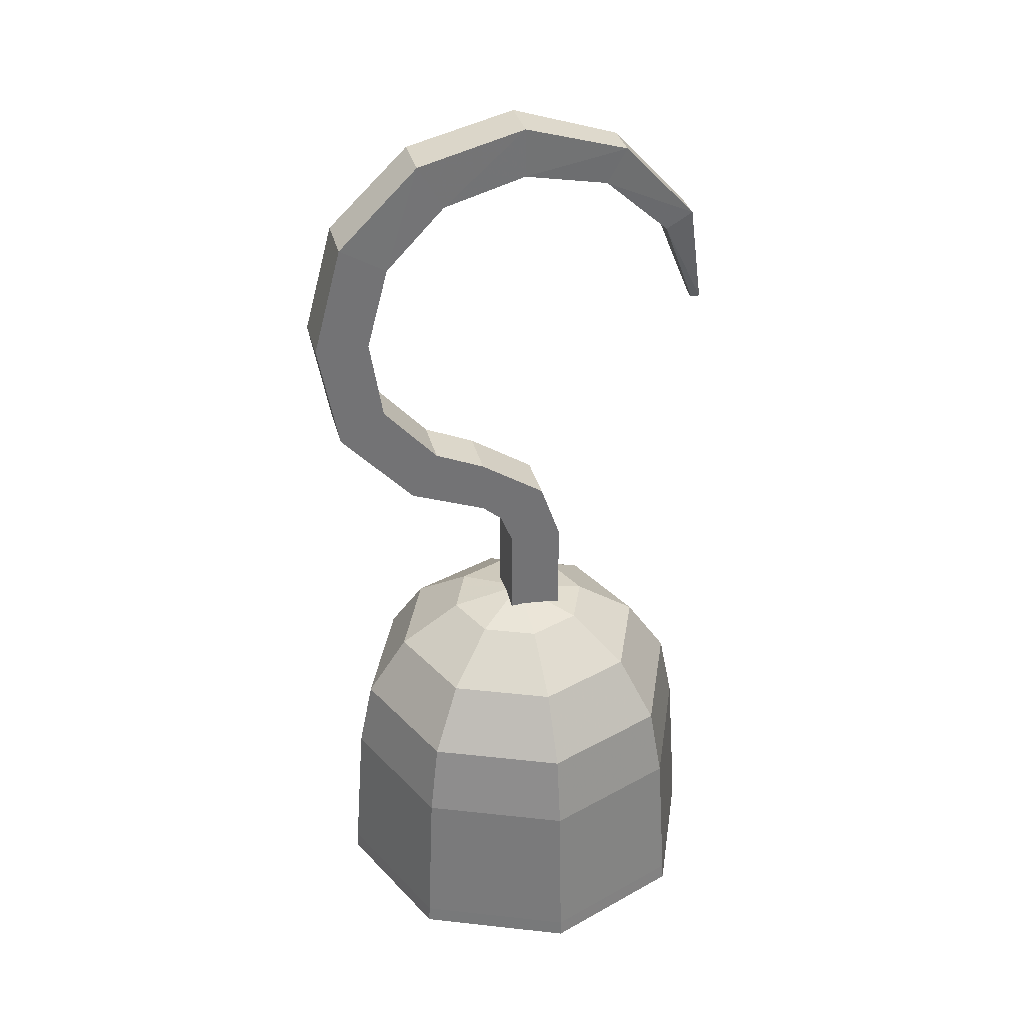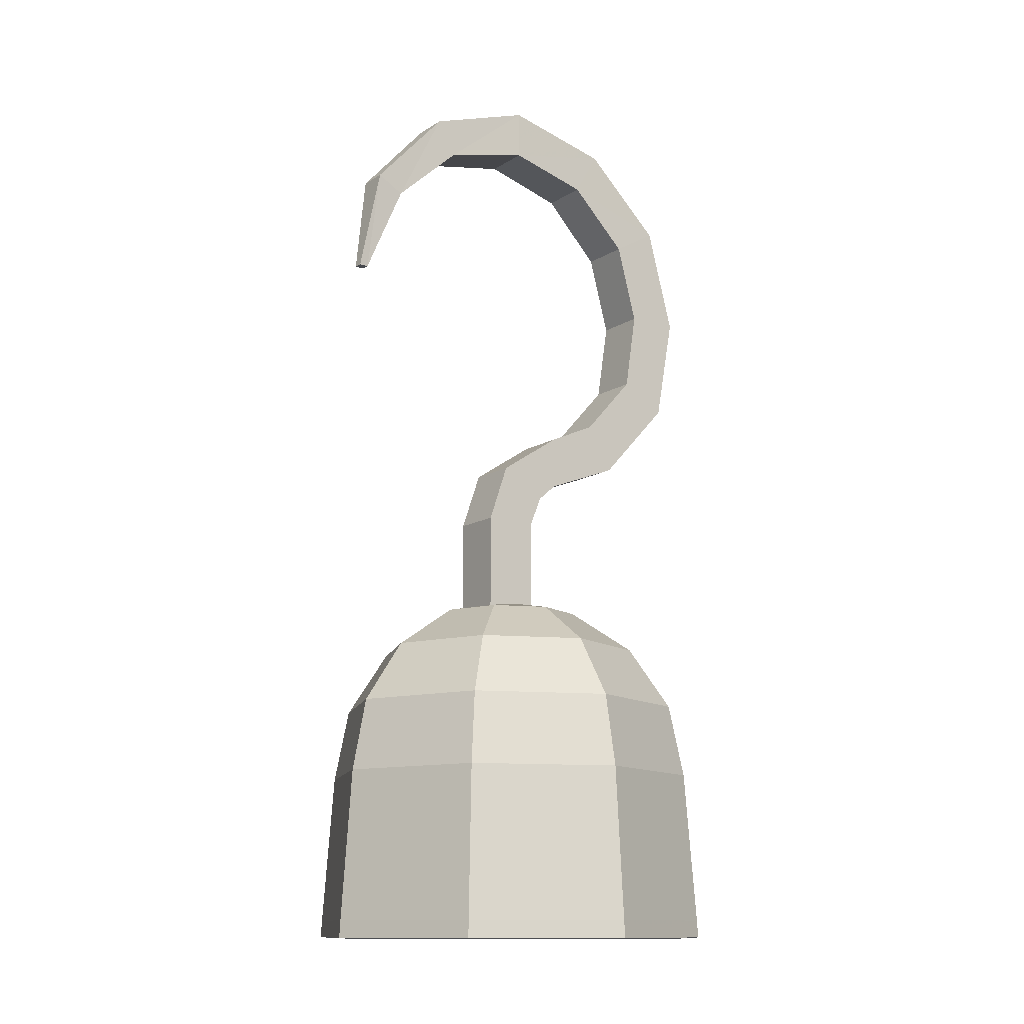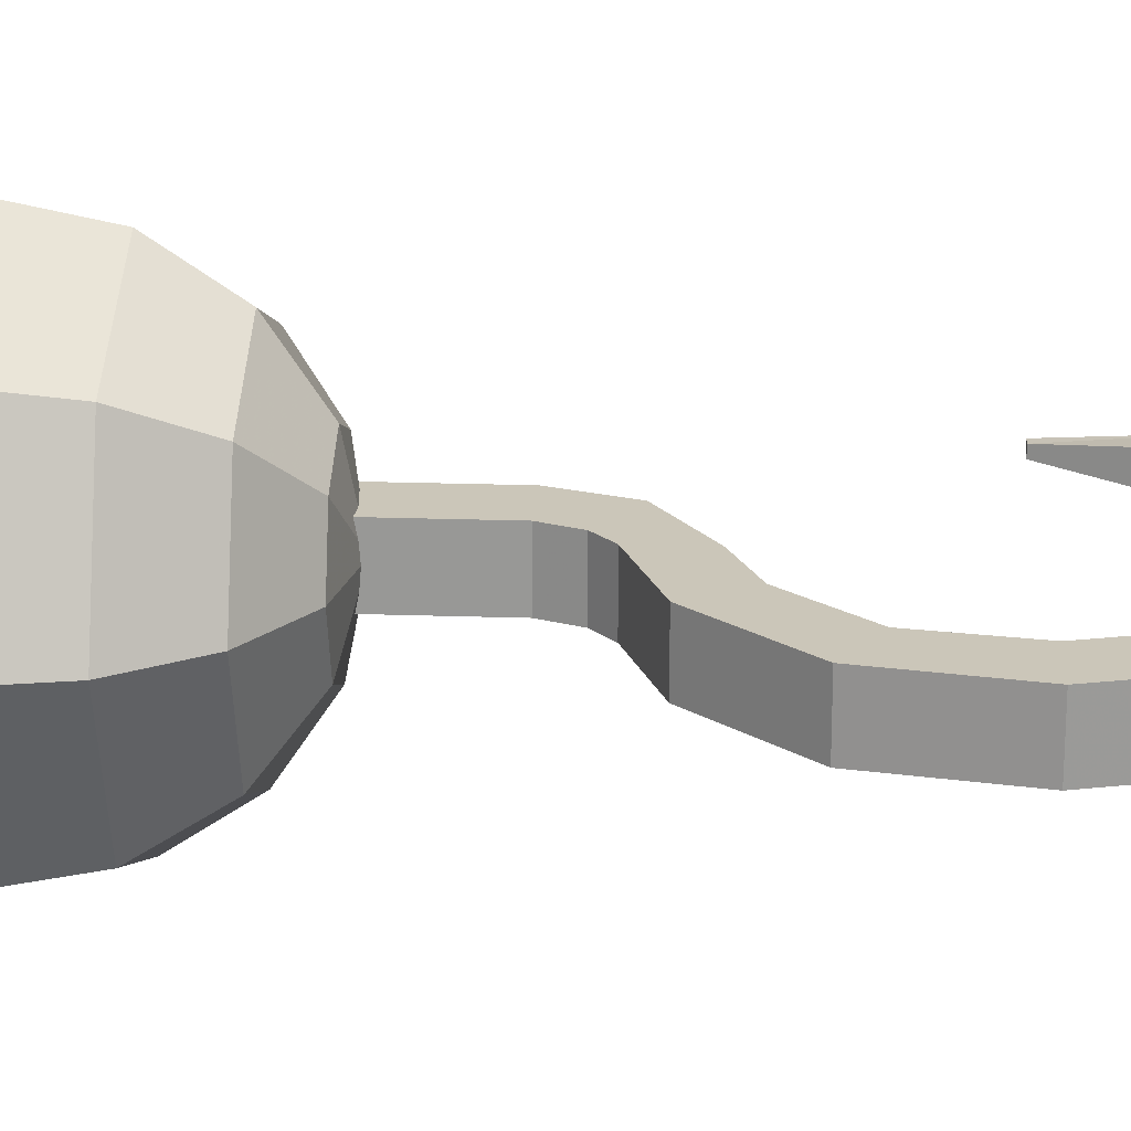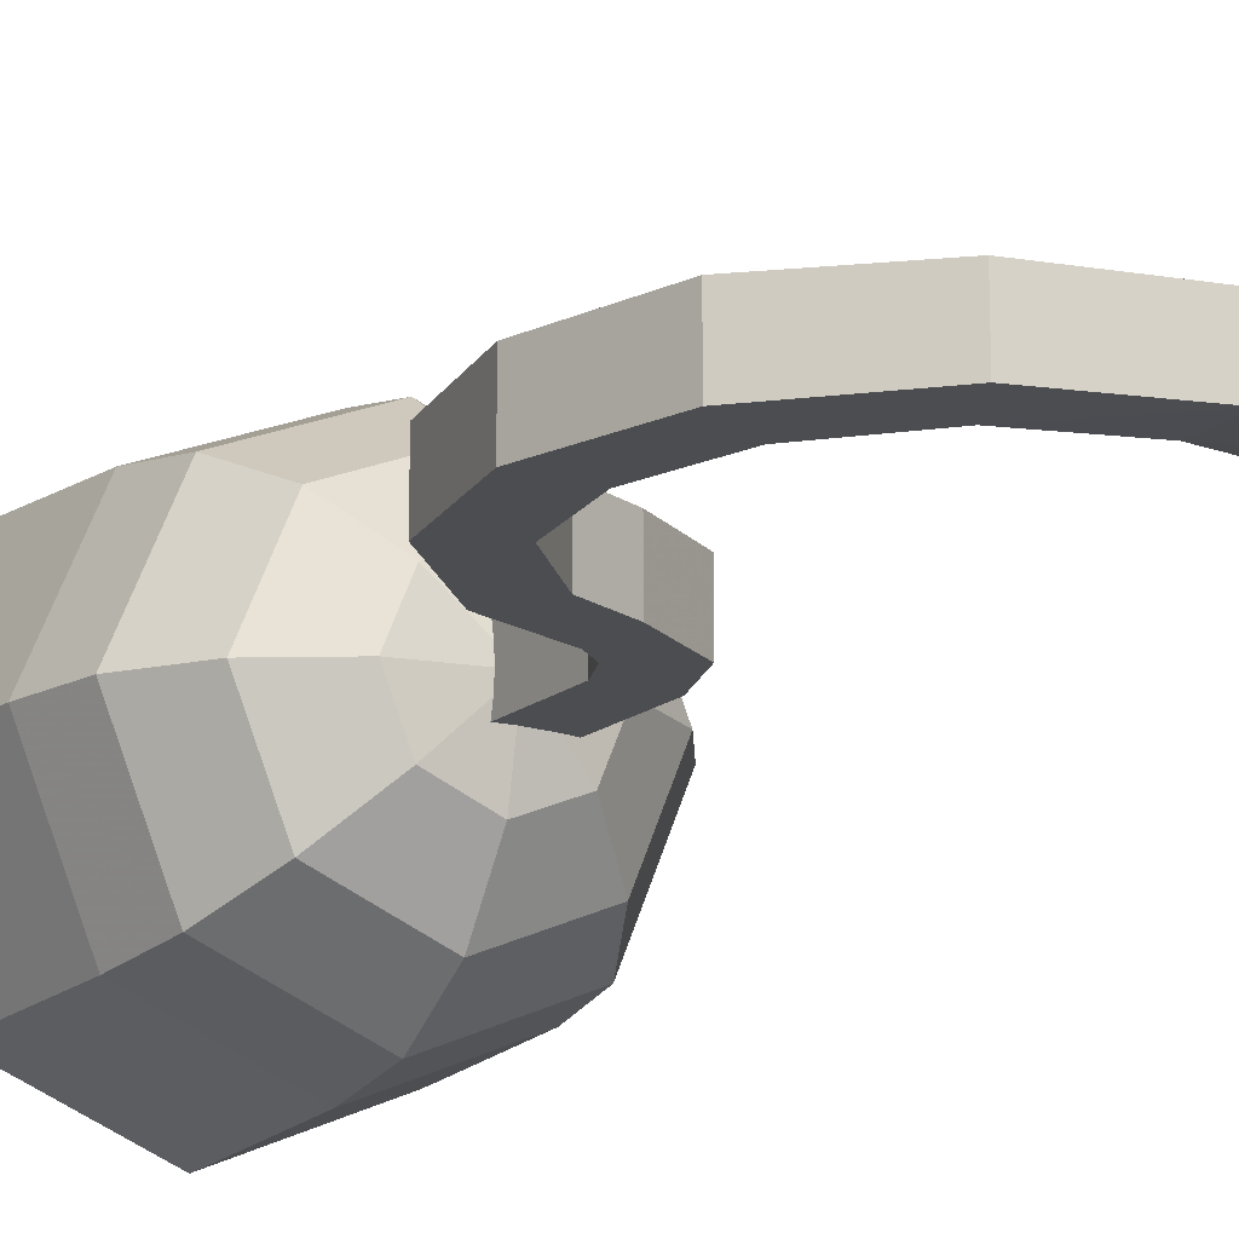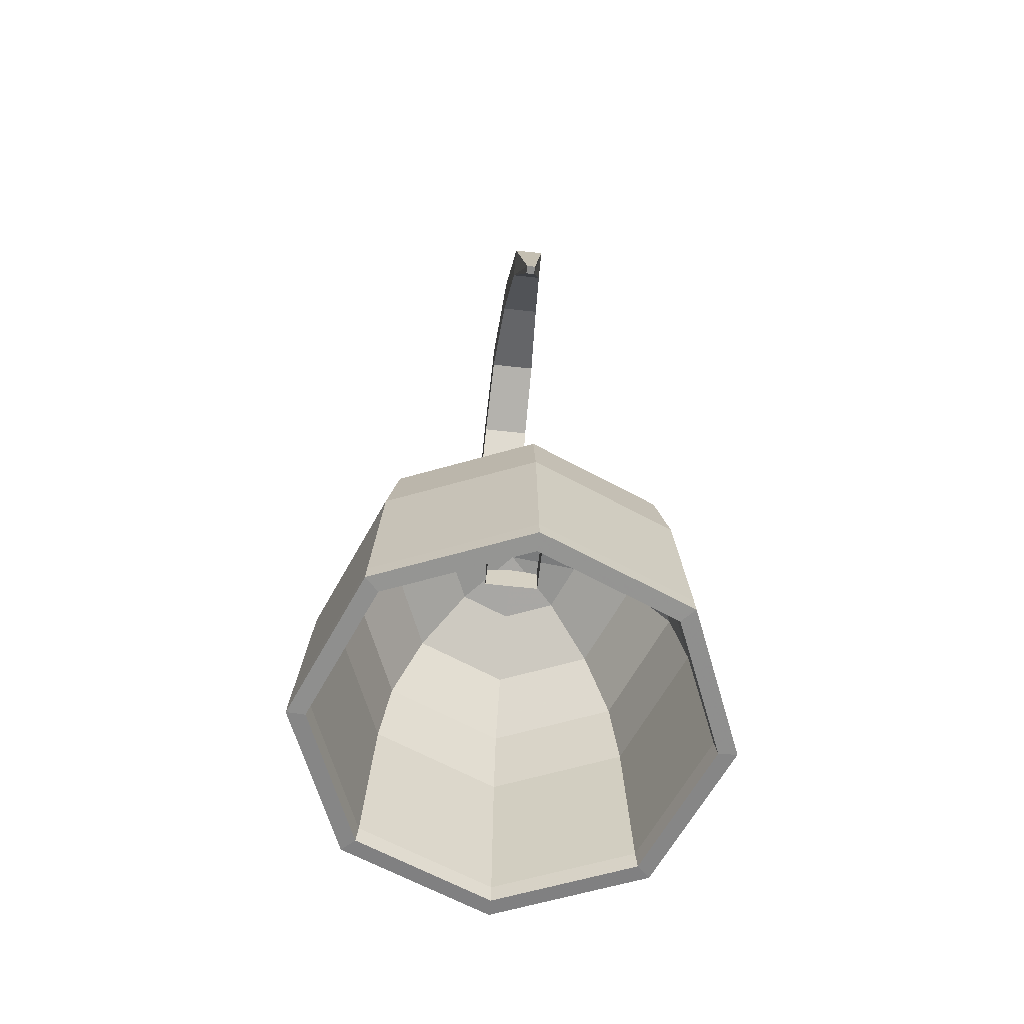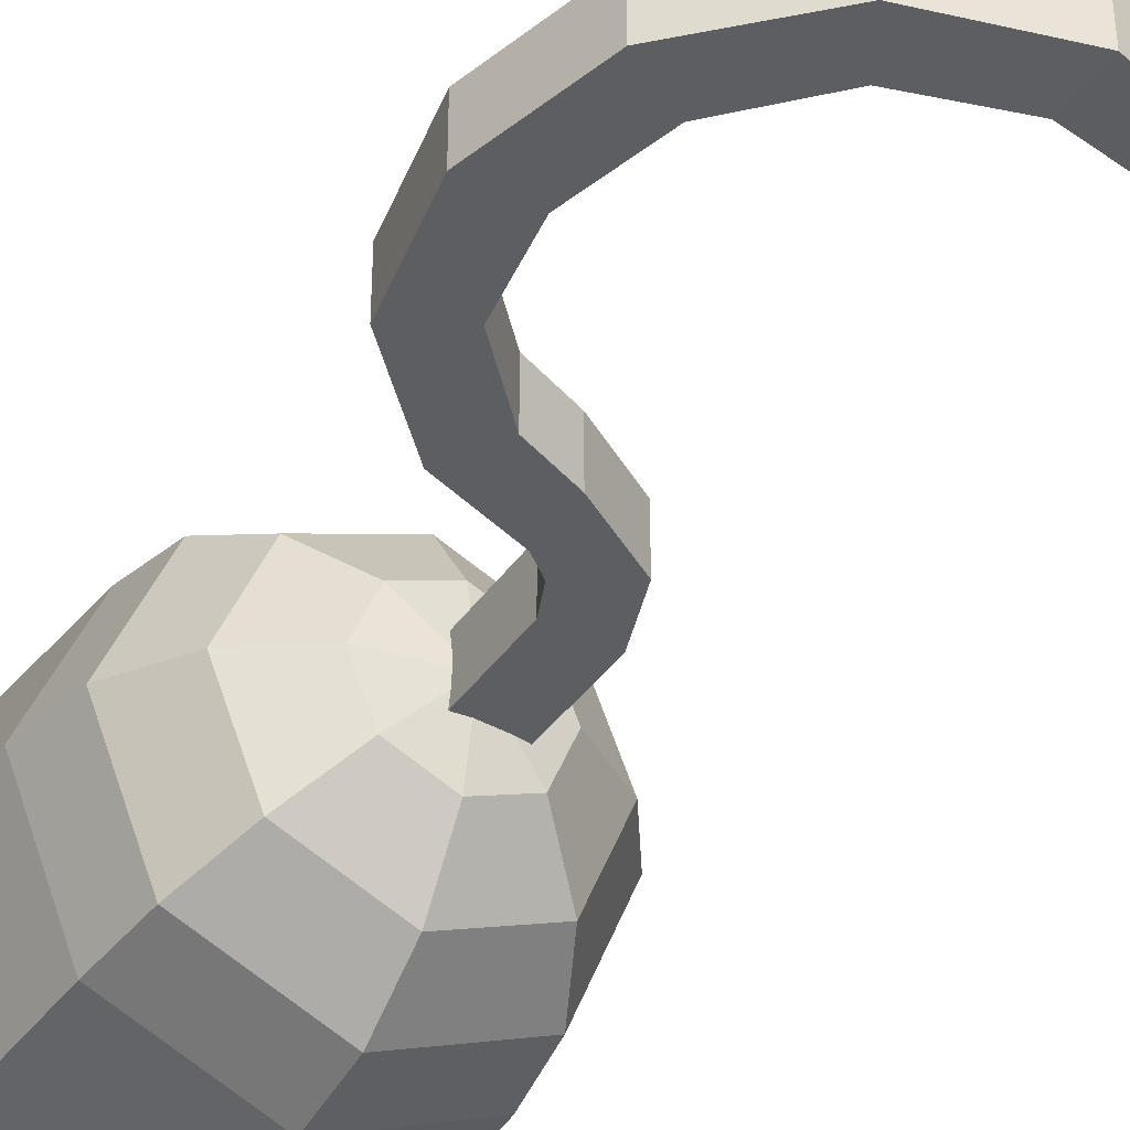
<metadata>
{"format":"obj","ext":"obj","renderer":"f3d","projection":"perspective","resolution":1024,"background":"white","views":[{"elev":34.4,"azim":165.9,"up":"+Y"},{"elev":-12.4,"azim":-34.9,"up":"+Y"},{"elev":21.0,"azim":93.5,"up":"+Z"},{"elev":-15.8,"azim":148.4,"up":"+Z"},{"elev":-63.7,"azim":-96.4,"up":"+Y"},{"elev":-38.7,"azim":149.1,"up":"+Z"}]}
</metadata>
<code>
v 0.2706 1.4 0.2706
v 0 1.4 0.3827
v -0.2706 1.4 0.2706
v -0.3827 1.4 0
v -0.2706 1.4 -0.2706
v 0 1.4 -0.3827
v 0.2706 1.4 -0.2706
v 0.3827 1.4 0
v 0.5 1.183 0.5
v 0 1.183 0.7071
v -0.5 1.183 0.5
v -0.7071 1.183 0
v -0.5 1.183 -0.5
v 0 1.183 -0.7071
v 0.5 1.183 -0.5
v 0.7071 1.183 0
v 0.6533 0.8584 0.6533
v 0 0.8584 0.9239
v -0.6533 0.8584 0.6533
v -0.9239 0.8584 0
v -0.6533 0.8584 -0.6533
v 0 0.8584 -0.9239
v 0.6533 0.8584 -0.6533
v 0.9239 0.8584 0
v 0.7071 0.4758 0.7071
v 0 0.4758 1
v -0.7071 0.4758 0.7071
v -1 0.4758 0
v -0.7071 0.4758 -0.7071
v 0 0.4758 -1
v 0.7071 0.4758 -0.7071
v 1 0.4758 0
v 0 1.476 0
v 0.7479 -0.3129 0.7479
v -0 -0.3129 1.058
v -0.7479 -0.3129 0.7479
v -1.058 -0.3129 0
v -0.7479 -0.3129 -0.7479
v -0 -0.3129 -1.058
v 0.7479 -0.3129 -0.7479
v 1.058 -0.3129 0
v 0.7519 -0.4024 0.7519
v -0 -0.4024 1.063
v -0.7519 -0.4024 0.7519
v -1.063 -0.4024 0
v -0.7519 -0.4024 -0.7519
v -0 -0.4024 -1.063
v 0.7519 -0.4024 -0.7519
v 1.063 -0.4024 0
v 0.2407 1.309 0.2407
v 0 1.309 0.3404
v 0 1.114 0.6341
v 0.4484 1.114 0.4484
v -0.2407 1.309 0.2407
v -0.4484 1.114 0.4484
v -0.3404 1.309 0
v -0.6341 1.114 0
v -0.2407 1.309 -0.2407
v -0.4484 1.114 -0.4484
v 0 1.309 -0.3404
v -0 1.114 -0.6341
v 0.2407 1.309 -0.2407
v 0.4484 1.114 -0.4484
v 0.3404 1.309 0
v 0.6341 1.114 0
v 0 0.8217 0.8308
v 0.5874 0.8217 0.5874
v -0.5874 0.8217 0.5874
v -0.8308 0.8217 0
v -0.5874 0.8217 -0.5874
v 0 0.8217 -0.8308
v 0.5874 0.8217 -0.5874
v 0.8308 0.8217 0
v -0 0.4625 0.9008
v 0.637 0.4625 0.637
v -0.637 0.4625 0.637
v -0.9008 0.4625 0
v -0.637 0.4625 -0.637
v 0 0.4625 -0.9008
v 0.637 0.4625 -0.637
v 0.9008 0.4625 0
v -0 1.376 0
v 0 -0.3196 0.9578
v 0.6773 -0.3196 0.6773
v -0.6773 -0.3196 0.6773
v -0.9578 -0.3196 0
v -0.6773 -0.3196 -0.6773
v -0 -0.3196 -0.9578
v 0.6773 -0.3196 -0.6773
v 0.9578 -0.3196 0
v 0 -0.4082 0.971
v 0.6866 -0.4082 0.6866
v -0.6866 -0.4082 0.6866
v -0.971 -0.4082 0
v -0.6866 -0.4082 -0.6866
v -0 -0.4082 -0.971
v 0.6866 -0.4082 -0.6866
v 0.971 -0.4082 0
f 50 53 52 51
f 51 52 55 54
f 54 55 57 56
f 56 57 59 58
f 58 59 61 60
f 60 61 63 62
f 62 63 65 64
f 64 65 53 50
f 53 67 66 52
f 52 66 68 55
f 55 68 69 57
f 57 69 70 59
f 59 70 71 61
f 61 71 72 63
f 63 72 73 65
f 65 73 67 53
f 67 75 74 66
f 66 74 76 68
f 68 76 77 69
f 69 77 78 70
f 70 78 79 71
f 71 79 80 72
f 72 80 81 73
f 73 81 75 67
f 51 82 50
f 54 82 51
f 56 82 54
f 58 82 56
f 60 82 58
f 62 82 60
f 64 82 62
f 50 82 64
f 75 84 83 74
f 74 83 85 76
f 76 85 86 77
f 77 86 87 78
f 78 87 88 79
f 79 88 89 80
f 80 89 90 81
f 81 90 84 75
f 84 92 91 83
f 83 91 93 85
f 85 93 94 86
f 86 94 95 87
f 87 95 96 88
f 88 96 97 89
f 89 97 98 90
f 90 98 92 84
f 1 2 10 9
f 2 3 11 10
f 3 4 12 11
f 4 5 13 12
f 5 6 14 13
f 6 7 15 14
f 7 8 16 15
f 8 1 9 16
f 9 10 18 17
f 10 11 19 18
f 11 12 20 19
f 12 13 21 20
f 13 14 22 21
f 14 15 23 22
f 15 16 24 23
f 16 9 17 24
f 17 18 26 25
f 18 19 27 26
f 19 20 28 27
f 20 21 29 28
f 21 22 30 29
f 22 23 31 30
f 23 24 32 31
f 24 17 25 32
f 2 1 33
f 3 2 33
f 4 3 33
f 5 4 33
f 6 5 33
f 7 6 33
f 8 7 33
f 1 8 33
f 25 26 35 34
f 26 27 36 35
f 27 28 37 36
f 28 29 38 37
f 29 30 39 38
f 30 31 40 39
f 31 32 41 40
f 32 25 34 41
f 34 35 43 42
f 35 36 44 43
f 36 37 45 44
f 37 38 46 45
f 38 39 47 46
f 39 40 48 47
f 40 41 49 48
f 41 34 42 49
f 43 91 92 42
f 44 93 91 43
f 45 94 93 44
f 46 95 94 45
f 47 96 95 46
f 48 97 96 47
f 49 98 97 48
f 42 92 98 49
v 0.7436 3.74 0.1414
v 0.4323 4.059 0.1354
v 0 4.181 0.1294
v -0.4474 4.086 0.1052
v -0.7958 3.77 0.08113
v -0.9758 3.311 0.02418
v 0.2412 2.452 0.1414
v 0.5065 2.567 0.1414
v 0.7918 2.881 0.1414
v 0.8586 3.311 0.1414
v 0.9885 3.881 0.1414
v 0.5677 4.294 0.1354
v 0 4.44 0.1294
v -0.5526 4.268 0.1052
v -0.9363 3.851 0.08113
v -1.024 3.311 0.02418
v 0.2412 2.169 0.1414
v 0.6479 2.322 0.1414
v 1.037 2.74 0.1414
v 1.141 3.311 0.1414
v 0.9885 3.881 -0.1414
v 0.5677 4.294 -0.1354
v 0 4.44 -0.1294
v -0.5526 4.268 -0.1052
v -0.9363 3.851 -0.08113
v -1.024 3.311 -0.02418
v 0.2412 2.169 -0.1414
v 0.6479 2.322 -0.1414
v 1.037 2.74 -0.1414
v 1.141 3.311 -0.1414
v 0.7436 3.74 -0.1414
v 0.4323 4.059 -0.1354
v 0 4.181 -0.1294
v -0.4474 4.086 -0.1052
v -0.7958 3.77 -0.08113
v -0.9758 3.311 -0.02418
v 0.2412 2.452 -0.1414
v 0.5065 2.567 -0.1414
v 0.7918 2.881 -0.1414
v 0.8586 3.311 -0.1414
v -0.1004 2.232 0.1414
v 0.1395 2.082 0.1414
v 0.1395 2.082 -0.1414
v -0.1004 2.232 -0.1414
v -0.2072 1.926 0.1414
v 0.07567 1.928 0.1414
v 0.07567 1.928 -0.1414
v -0.2072 1.926 -0.1414
v -0.2072 1.176 0.1414
v 0.07567 1.177 0.1414
v 0.07567 1.177 -0.1414
v -0.2072 1.176 -0.1414
f 100 99 109 110
f 101 100 110 111
f 102 101 111 112
f 103 102 112 113
f 104 103 113 114
f 106 105 115 116
f 107 106 116 117
f 108 107 117 118
f 99 108 118 109
f 110 109 119 120
f 111 110 120 121
f 112 111 121 122
f 113 112 122 123
f 114 113 123 124
f 116 115 125 126
f 117 116 126 127
f 118 117 127 128
f 109 118 128 119
f 120 119 129 130
f 121 120 130 131
f 122 121 131 132
f 123 122 132 133
f 124 123 133 134
f 126 125 135 136
f 127 126 136 137
f 128 127 137 138
f 119 128 138 129
f 130 129 99 100
f 131 130 100 101
f 132 131 101 102
f 133 132 102 103
f 134 133 103 104
f 136 135 105 106
f 137 136 106 107
f 138 137 107 108
f 129 138 108 99
f 114 124 134 104
f 115 105 139 140
f 125 115 140 141
f 135 125 141 142
f 105 135 142 139
f 140 139 143 144
f 141 140 144 145
f 142 141 145 146
f 139 142 146 143
f 144 143 147 148
f 145 144 148 149
f 146 145 149 150
f 143 146 150 147

</code>
